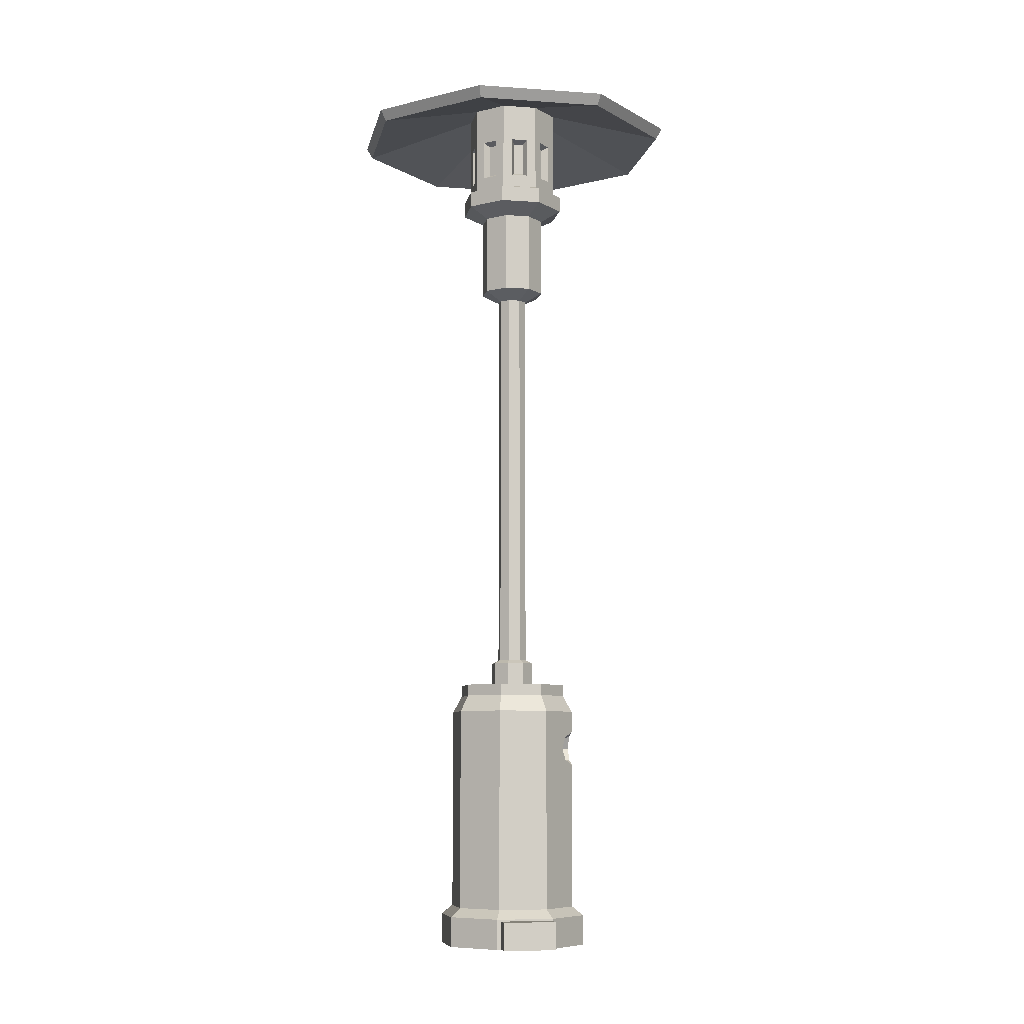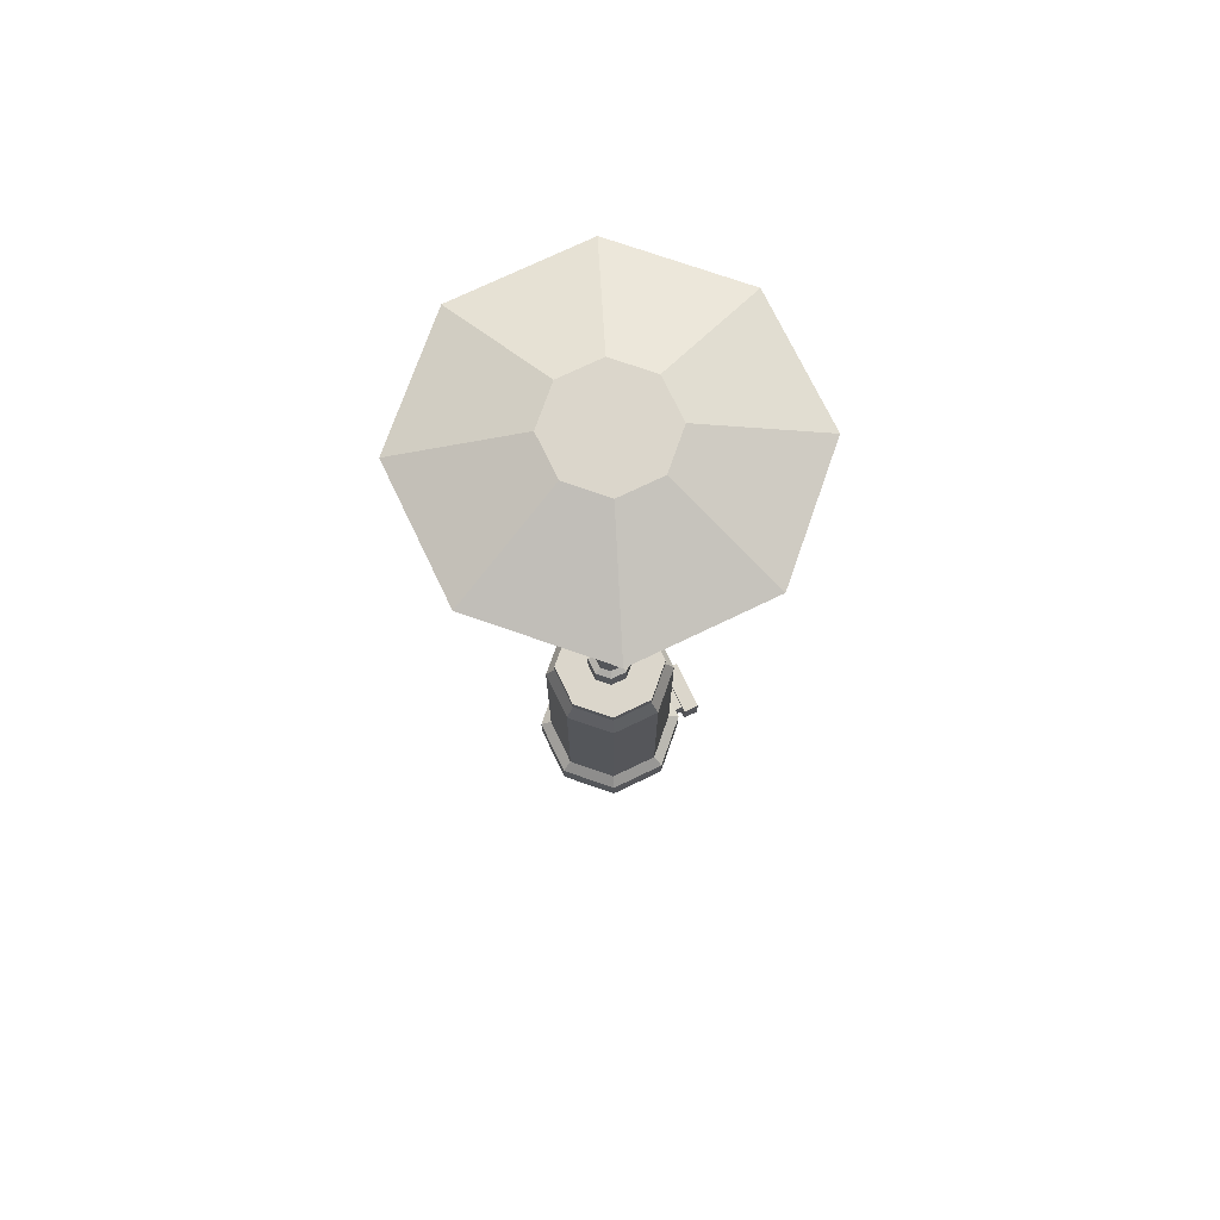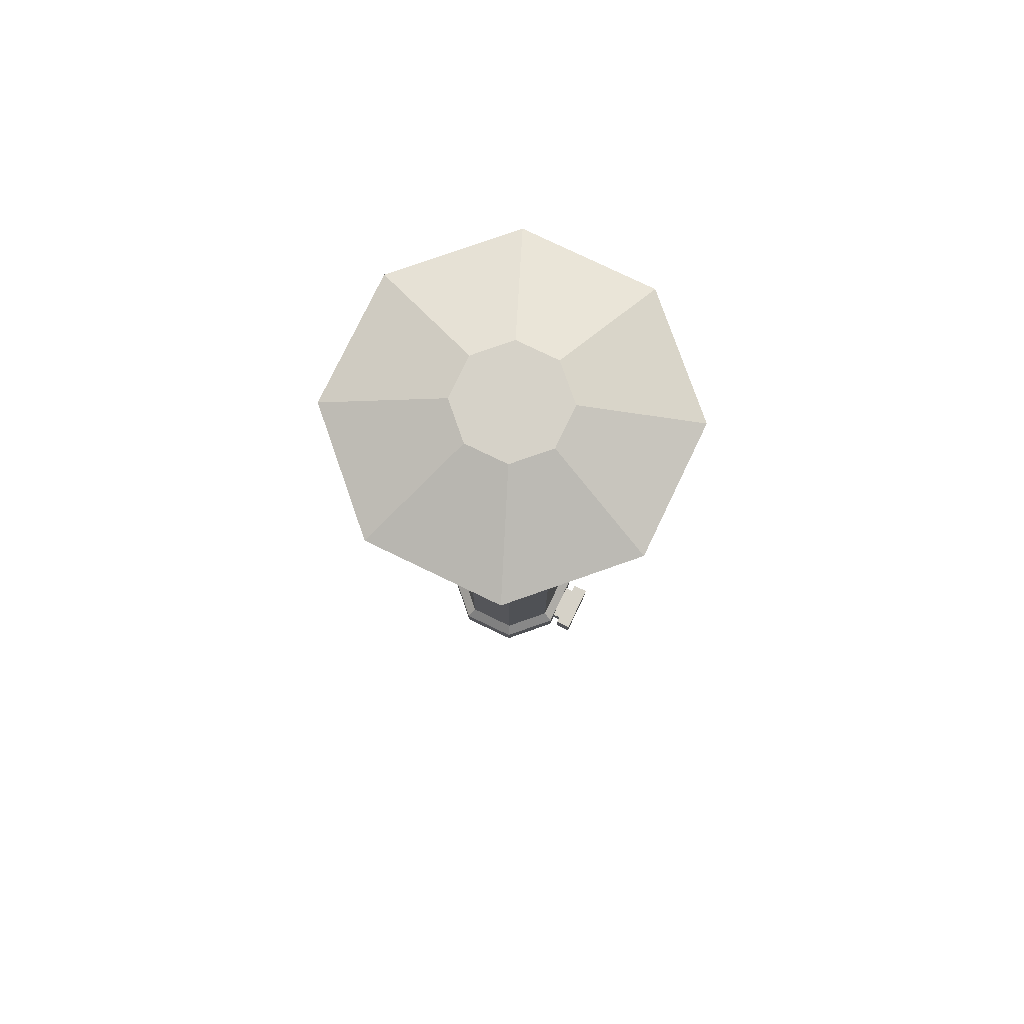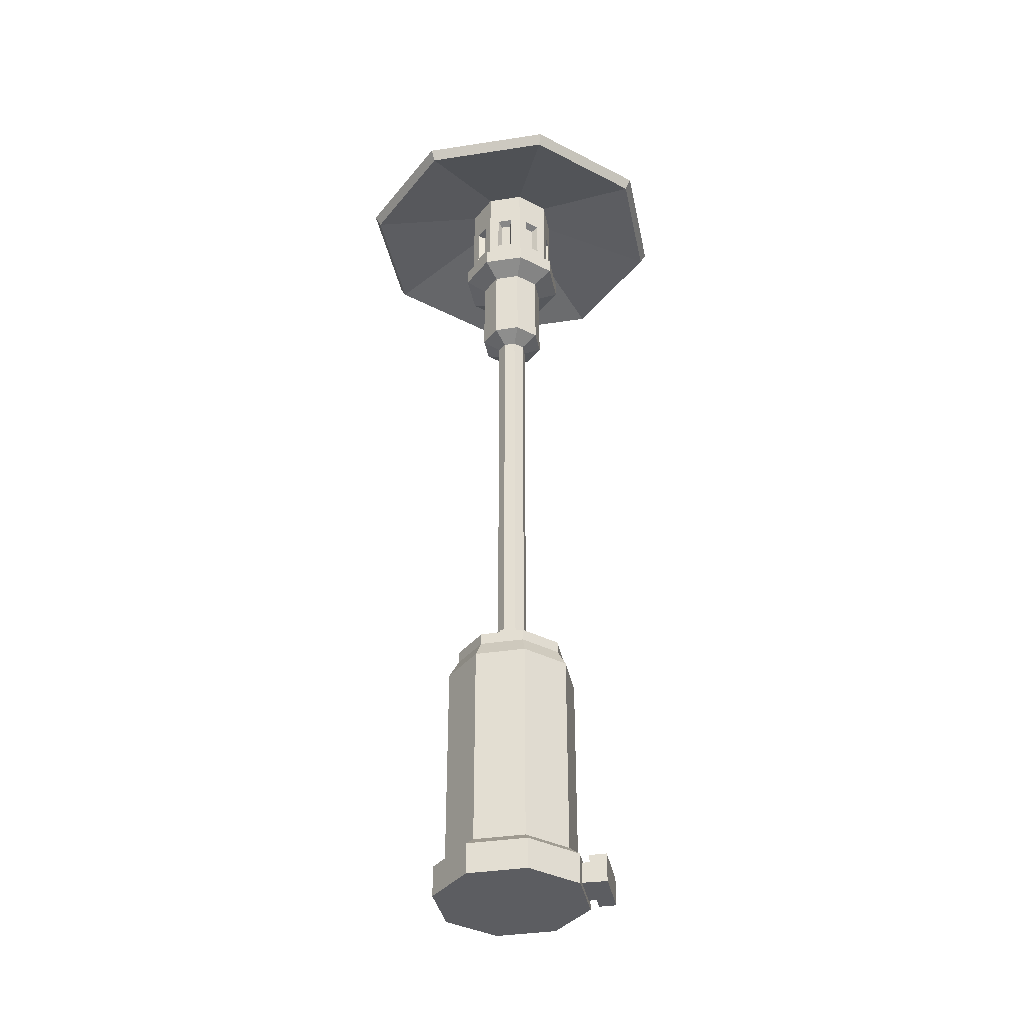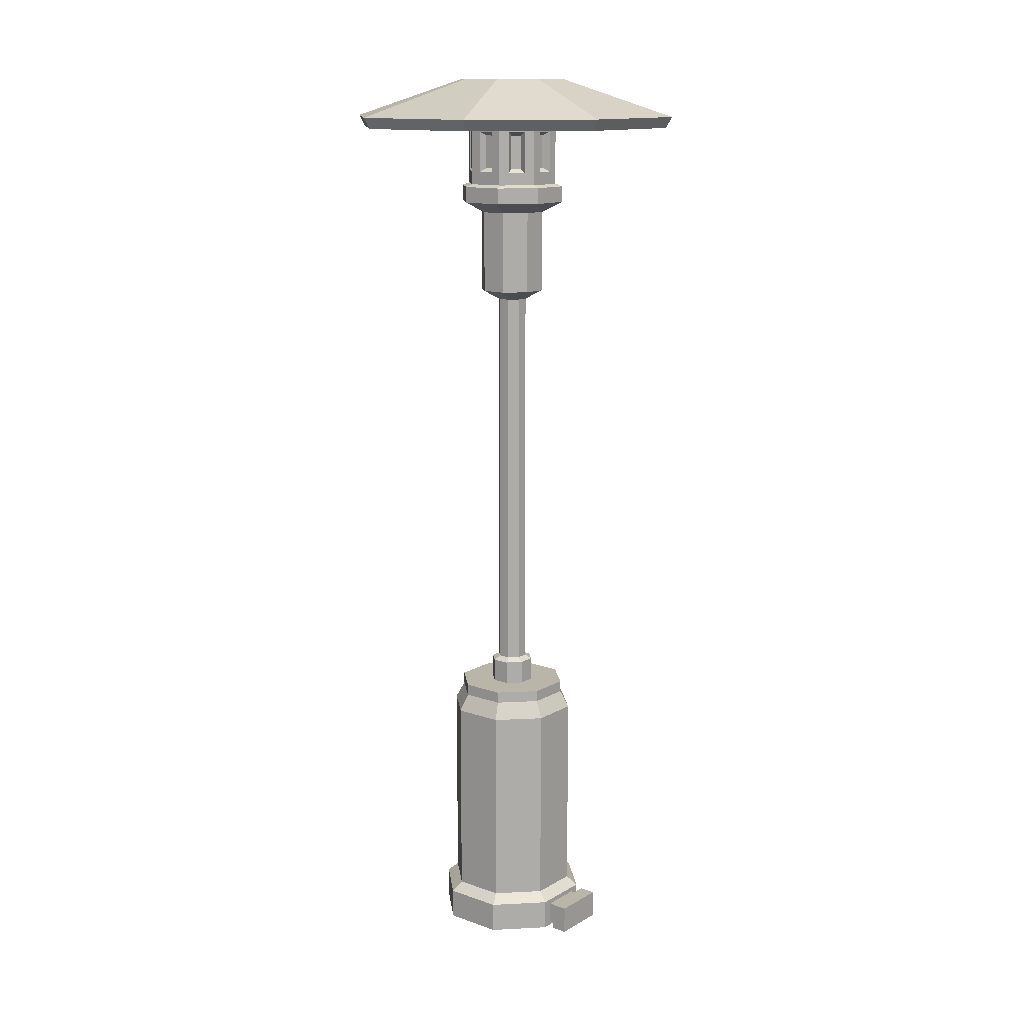
<metadata>
{"format":"obj","ext":"obj","renderer":"f3d","projection":"perspective","resolution":1024,"background":"white","views":[{"elev":-8.0,"azim":-78.5,"up":"+Y"},{"elev":73.5,"azim":176.8,"up":"+Y"},{"elev":78.3,"azim":-131.8,"up":"+Y"},{"elev":-36.9,"azim":-146.2,"up":"+Y"},{"elev":13.5,"azim":-119.1,"up":"+Y"}]}
</metadata>
<code>
v 11.96 0 11.96
v 16.91 0 3.1e-05
v 11.96 0 -11.96
v -8e-06 0 -16.91
v -11.96 0 -11.96
v -16.91 0 3.1e-05
v -11.96 0 11.96
v -8e-06 0 16.91
v 10.21 54.02 10.21
v 14.44 54.02 3.1e-05
v 10.21 54.02 -10.21
v -8e-06 54.02 -14.44
v -10.21 54.02 -10.21
v -14.44 54.02 3.1e-05
v -10.21 54.02 10.21
v -8e-06 54.02 14.44
v -8e-06 0 3.1e-05
v -11.96 6.718 -11.96
v -16.91 6.718 3.1e-05
v -11.96 6.718 11.96
v -8e-06 6.718 16.91
v 11.96 6.718 11.96
v 16.91 6.718 3.1e-05
v 11.96 6.718 -11.96
v -8e-06 6.718 -16.91
v 10.21 8.687 -10.21
v 14.44 8.687 3.1e-05
v 10.21 8.687 10.21
v -8e-06 8.687 14.44
v -10.21 8.687 10.21
v -14.44 8.687 3.1e-05
v -10.21 8.687 -10.21
v -8e-06 8.687 -14.44
v 8.755 57.77 8.755
v 12.38 57.77 3.1e-05
v 8.755 57.77 -8.755
v -8e-06 57.77 -12.38
v -8.755 57.77 -8.755
v -12.38 57.77 3.1e-05
v -8.755 57.77 8.755
v -8e-06 57.77 12.38
v 8.755 60.32 8.755
v 12.38 60.32 3.1e-05
v 8.755 60.32 -8.755
v -8e-06 60.32 -12.38
v -8.755 60.32 -8.755
v -12.38 60.32 3.1e-05
v -8.755 60.32 8.755
v -8e-06 60.32 12.38
v 3.466 60.32 3.466
v 4.902 60.32 2.3e-05
v 3.466 60.32 -3.466
v -8e-06 60.32 -4.902
v -3.466 60.32 -3.466
v -4.902 60.32 2.3e-05
v -3.466 60.32 3.466
v -8e-06 60.32 4.902
v 2.346 154.4 2.346
v 3.317 154.4 2.3e-05
v 2.346 154.4 -2.346
v -8e-06 154.4 -3.317
v -2.346 154.4 -2.346
v -3.317 154.4 2.3e-05
v -2.346 154.4 2.346
v -8e-06 154.4 3.317
v 5.196 156.5 5.196
v 7.348 156.5 2.3e-05
v 5.196 156.5 -5.196
v -8e-06 156.5 -7.348
v -5.196 156.5 -5.196
v -7.348 156.5 2.3e-05
v -5.196 156.5 5.196
v -8e-06 156.5 7.348
v 5.196 174.7 5.196
v 7.348 174.7 2.3e-05
v 5.196 174.7 -5.196
v -8e-06 174.7 -7.348
v -5.196 174.7 -5.196
v -7.348 174.7 2.3e-05
v -5.196 174.7 5.196
v -8e-06 174.7 7.348
v 8.487 177.1 8.488
v 12 177.1 2.3e-05
v 8.488 177.1 -8.488
v -8e-06 177.1 -12
v -8.488 177.1 -8.488
v -12 177.1 2.3e-05
v -8.488 177.1 8.488
v -0.001577 177.1 12
v 7.363 201.5 7.363
v 10.41 201.5 2.3e-05
v 7.363 201.5 -7.363
v -8e-06 201.5 -10.41
v -7.363 201.5 -7.363
v -10.41 201.5 2.3e-05
v -7.363 201.5 7.363
v -8e-06 201.5 10.41
v 25.59 194.1 25.59
v 36.19 194.1 4.6e-05
v 25.59 194.1 -25.59
v -1.9e-05 194.1 -36.19
v -25.59 194.1 -25.59
v -36.19 194.1 4.6e-05
v -25.59 194.1 25.59
v -1.5e-05 194.1 36.19
v 26.55 196.5 26.55
v 37.55 196.5 4.6e-05
v 26.55 196.5 -26.55
v -1.9e-05 196.5 -37.55
v -26.55 196.5 -26.55
v -37.55 196.5 4.6e-05
v -26.55 196.5 26.55
v -1.5e-05 196.5 37.55
v 8.565 204.8 8.565
v 12.11 204.8 2.3e-05
v -8e-06 204.8 2.3e-05
v 8.565 204.8 -8.565
v -8e-06 204.8 -12.11
v -8.565 204.8 -8.565
v -12.11 204.8 2.3e-05
v -8.565 204.8 8.565
v -8e-06 204.8 12.11
v -8.488 180.7 -8.488
v -12 180.7 2.3e-05
v -8.488 180.7 8.488
v -0.001577 180.7 12
v 8.487 180.7 8.488
v 12 180.7 2.3e-05
v 8.488 180.7 -8.488
v -8e-06 180.7 -12
v 7.363 181.2 -7.363
v 10.41 181.2 2.3e-05
v 7.363 181.2 7.363
v -8e-06 181.2 10.41
v -7.363 181.2 7.363
v -10.41 181.2 2.3e-05
v -7.363 181.2 -7.363
v -8e-06 181.2 -10.41
v 8.214 184.1 -5.309
v 9.562 184.1 -2.054
v 8.214 193.1 -5.309
v 9.562 193.1 -2.054
v 5.309 184.1 8.214
v 2.054 184.1 9.562
v 5.309 193.1 8.214
v 2.054 193.1 9.562
v -8.214 184.1 5.309
v -9.562 184.1 2.054
v -8.214 193.1 5.309
v -9.562 193.1 2.054
v -5.309 184.1 -8.214
v -2.054 184.1 -9.562
v -5.309 193.1 -8.214
v -2.054 193.1 -9.562
v 9.562 184.1 2.054
v 8.214 184.1 5.309
v 9.562 193.1 2.054
v 8.214 193.1 5.309
v -2.054 184.1 9.562
v -5.309 184.1 8.214
v -2.054 193.1 9.562
v -5.309 193.1 8.214
v -9.562 184.1 -2.054
v -8.214 184.1 -5.309
v -9.562 193.1 -2.054
v -8.214 193.1 -5.309
v 2.054 184.1 -9.562
v 5.309 184.1 -8.214
v 2.054 193.1 -9.562
v 5.309 193.1 -8.214
v 7.048 184.9 -4.081
v 7.869 184.9 -2.097
v 7.048 192.3 -4.081
v 7.869 192.3 -2.097
v 7.869 184.9 2.097
v 7.048 184.9 4.081
v 7.869 192.3 2.097
v 7.048 192.3 4.081
v 4.081 184.9 7.048
v 2.097 184.9 7.869
v 4.081 192.3 7.048
v 2.097 192.3 7.869
v -2.097 184.9 7.869
v -4.081 184.9 7.048
v -2.097 192.3 7.869
v -4.081 192.3 7.048
v -7.048 184.9 4.081
v -7.869 184.9 2.097
v -7.048 192.3 4.081
v -7.869 192.3 2.097
v -7.869 184.9 -2.097
v -7.048 184.9 -4.081
v -7.869 192.3 -2.097
v -7.048 192.3 -4.081
v -4.081 184.9 -7.048
v -2.097 184.9 -7.869
v -4.081 192.3 -7.048
v -2.097 192.3 -7.869
v 2.097 184.9 -7.869
v 4.081 184.9 -7.048
v 2.097 192.3 -7.869
v 4.081 192.3 -7.048
v -16.1 1.097 1.952
v -12.76 1.097 10
v -12.76 5.621 10
v -16.1 5.621 1.952
v -17.89 1.097 2.693
v -14.55 1.097 10.75
v -14.55 5.621 10.75
v -17.89 5.621 2.693
v -18.5 0.2704 1.222
v -13.94 0.2704 12.22
v -13.94 6.447 12.22
v -18.5 6.447 1.222
v -21.86 0.2704 2.616
v -17.31 0.2704 13.61
v -17.31 6.447 13.61
v -21.86 6.447 2.616
v -10.21 41.33 10.21
v -8e-06 49.24 14.44
v 10.21 41.33 10.21
v -10.21 41.33 -10.21
v -14.44 41.33 3.1e-05
v -8e-06 41.58 14.44
v 14.44 41.33 3.1e-05
v 10.21 41.33 -10.21
v -8e-06 41.33 -14.44
v -2.553 42.73 13.38
v -3.829 45.41 12.85
v -2.553 48.09 13.38
v 2.553 48.09 13.38
v 3.829 45.41 12.85
v 2.553 42.73 13.38
v -2.288 43.01 10.93
v -1.1e-05 45.41 10.93
v -8e-06 41.98 10.93
v -3.433 45.41 10.93
v -2.288 47.81 10.93
v -8e-06 48.84 10.93
v 2.288 47.81 10.93
v 3.432 45.41 10.93
v 2.288 43.01 10.93
v -3.466 65.61 -3.466
v -4.902 65.61 8e-06
v -3.466 65.61 3.466
v -8e-06 65.61 4.902
v 3.466 65.61 3.466
v 4.902 65.61 8e-06
v 3.466 65.61 -3.466
v -8e-06 65.61 -4.902
v 2.346 66.42 -2.346
v 3.317 66.42 8e-06
v 2.346 66.42 2.346
v -8e-06 66.42 3.317
v -2.346 66.42 2.346
v -3.317 66.42 8e-06
v -2.346 66.42 -2.346
v -8e-06 66.42 -3.317
v 5.605 163.4 4.209
v 6.939 163.4 0.9869
v 6.939 167.2 0.9869
v 5.605 167.2 4.209
v 7.899 163.7 4.848
v 9.014 163.7 2.157
v 9.014 166.9 2.157
v 7.899 166.9 4.848
v 5.804 159.8 3.728
v 6.74 159.8 1.468
v 6.745 162.1 1.456
v 5.799 162.1 3.74
v 7.681 160.2 2.268
v 7.684 161.7 2.26
v 7.031 161.7 3.835
v 7.035 160.2 3.827
f 22 23 27 28
f 23 24 26 27
f 24 25 33 26
f 25 18 32 33
f 18 19 31 32
f 19 20 30 31
f 20 21 29 30
f 21 22 28 29
f 2 1 17
f 3 2 17
f 4 3 17
f 5 4 17
f 6 5 17
f 7 6 17
f 8 7 17
f 1 8 17
f 114 115 116
f 115 117 116
f 117 118 116
f 118 119 116
f 119 120 116
f 120 121 116
f 121 122 116
f 122 114 116
f 5 6 19 18
f 215 216 217 218
f 7 8 21 20
f 8 1 22 21
f 1 2 23 22
f 2 3 24 23
f 3 4 25 24
f 4 5 18 25
f 220 9 16
f 15 220 16
f 9 10 35 34
f 10 11 36 35
f 11 12 37 36
f 12 13 38 37
f 13 14 39 38
f 14 15 40 39
f 15 16 41 40
f 16 9 34 41
f 34 35 43 42
f 35 36 44 43
f 36 37 45 44
f 37 38 46 45
f 38 39 47 46
f 39 40 48 47
f 40 41 49 48
f 41 34 42 49
f 42 43 51 50
f 43 44 52 51
f 44 45 53 52
f 45 46 54 53
f 46 47 55 54
f 47 48 56 55
f 48 49 57 56
f 49 42 50 57
f 247 248 252 253
f 248 249 251 252
f 249 250 258 251
f 250 243 257 258
f 243 244 256 257
f 244 245 255 256
f 245 246 254 255
f 246 247 253 254
f 58 59 67 66
f 59 60 68 67
f 60 61 69 68
f 61 62 70 69
f 62 63 71 70
f 63 64 72 71
f 64 65 73 72
f 65 58 66 73
f 263 264 265 266
f 67 68 76 75
f 68 69 77 76
f 69 70 78 77
f 70 71 79 78
f 71 72 80 79
f 72 73 81 80
f 73 66 74 81
f 74 75 83 82
f 75 76 84 83
f 76 77 85 84
f 77 78 86 85
f 78 79 87 86
f 79 80 88 87
f 80 81 89 88
f 81 74 82 89
f 127 128 132 133
f 128 129 131 132
f 129 130 138 131
f 130 123 137 138
f 123 124 136 137
f 124 125 135 136
f 125 126 134 135
f 126 127 133 134
f 90 91 99 98
f 91 92 100 99
f 92 93 101 100
f 93 94 102 101
f 94 95 103 102
f 95 96 104 103
f 96 97 105 104
f 97 90 98 105
f 98 99 107 106
f 99 100 108 107
f 100 101 109 108
f 101 102 110 109
f 102 103 111 110
f 103 104 112 111
f 104 105 113 112
f 105 98 106 113
f 106 107 115 114
f 107 108 117 115
f 108 109 118 117
f 109 110 119 118
f 110 111 120 119
f 111 112 121 120
f 112 113 122 121
f 113 106 114 122
f 86 87 124 123
f 87 88 125 124
f 88 89 126 125
f 89 82 127 126
f 82 83 128 127
f 83 84 129 128
f 84 85 130 129
f 85 86 123 130
f 172 171 173 174
f 176 175 177 178
f 180 179 181 182
f 184 183 185 186
f 188 187 189 190
f 192 191 193 194
f 196 195 197 198
f 200 199 201 202
f 132 131 139 140
f 131 92 141 139
f 92 91 142 141
f 91 132 140 142
f 134 133 143 144
f 133 90 145 143
f 90 97 146 145
f 97 134 144 146
f 136 135 147 148
f 135 96 149 147
f 96 95 150 149
f 95 136 148 150
f 138 137 151 152
f 137 94 153 151
f 94 93 154 153
f 93 138 152 154
f 133 132 155 156
f 132 91 157 155
f 91 90 158 157
f 90 133 156 158
f 135 134 159 160
f 134 97 161 159
f 97 96 162 161
f 96 135 160 162
f 137 136 163 164
f 136 95 165 163
f 95 94 166 165
f 94 137 164 166
f 131 138 167 168
f 138 93 169 167
f 93 92 170 169
f 92 131 168 170
f 140 139 171 172
f 139 141 173 171
f 141 142 174 173
f 142 140 172 174
f 156 155 175 176
f 155 157 177 175
f 157 158 178 177
f 158 156 176 178
f 144 143 179 180
f 143 145 181 179
f 145 146 182 181
f 146 144 180 182
f 160 159 183 184
f 159 161 185 183
f 161 162 186 185
f 162 160 184 186
f 148 147 187 188
f 147 149 189 187
f 149 150 190 189
f 150 148 188 190
f 164 163 191 192
f 163 165 193 191
f 165 166 194 193
f 166 164 192 194
f 152 151 195 196
f 151 153 197 195
f 153 154 198 197
f 154 152 196 198
f 168 167 199 200
f 167 169 201 199
f 169 170 202 201
f 170 168 200 202
f 6 7 204 203
f 7 20 205 204
f 20 19 206 205
f 19 6 203 206
f 203 204 208 207
f 204 205 209 208
f 205 206 210 209
f 206 203 207 210
f 207 208 212 211
f 208 209 213 212
f 209 210 214 213
f 210 207 211 214
f 211 212 216 215
f 212 213 217 216
f 213 214 218 217
f 214 211 215 218
f 222 223 14 13
f 223 219 15 14
f 15 219 229
f 221 225 10 9
f 225 226 11 10
f 11 226 227 12
f 227 222 13 12
f 32 31 223 222
f 31 30 219 223
f 30 29 224 219
f 29 28 221 224
f 28 27 225 221
f 27 26 226 225
f 26 33 227 226
f 33 32 222 227
f 15 229 230
f 220 231 9
f 224 221 233
f 232 233 221
f 9 231 232
f 224 228 219
f 15 230 220
f 235 234 236
f 237 234 235
f 238 237 235
f 239 238 235
f 235 240 239
f 241 240 235
f 235 242 241
f 236 242 235
f 229 219 228
f 232 221 9
f 228 224 236 234
f 229 228 234 237
f 230 229 237 238
f 220 230 238 239
f 231 220 239 240
f 232 231 240 241
f 233 232 241 242
f 224 233 242 236
f 54 55 244 243
f 55 56 245 244
f 56 57 246 245
f 57 50 247 246
f 50 51 248 247
f 51 52 249 248
f 52 53 250 249
f 53 54 243 250
f 252 251 60 59
f 253 252 59 58
f 254 253 58 65
f 255 254 65 64
f 256 255 64 63
f 257 256 63 62
f 258 257 62 61
f 251 258 61 60
f 67 75 261 260
f 75 74 262 261
f 74 66 259 262
f 259 260 264 263
f 260 261 265 264
f 261 262 266 265
f 262 259 263 266
f 66 67 268 267
f 67 260 269 268
f 260 259 270 269
f 259 66 267 270
f 271 272 273 274
f 268 269 272 271
f 269 270 273 272
f 270 267 274 273
f 267 268 271 274

</code>
